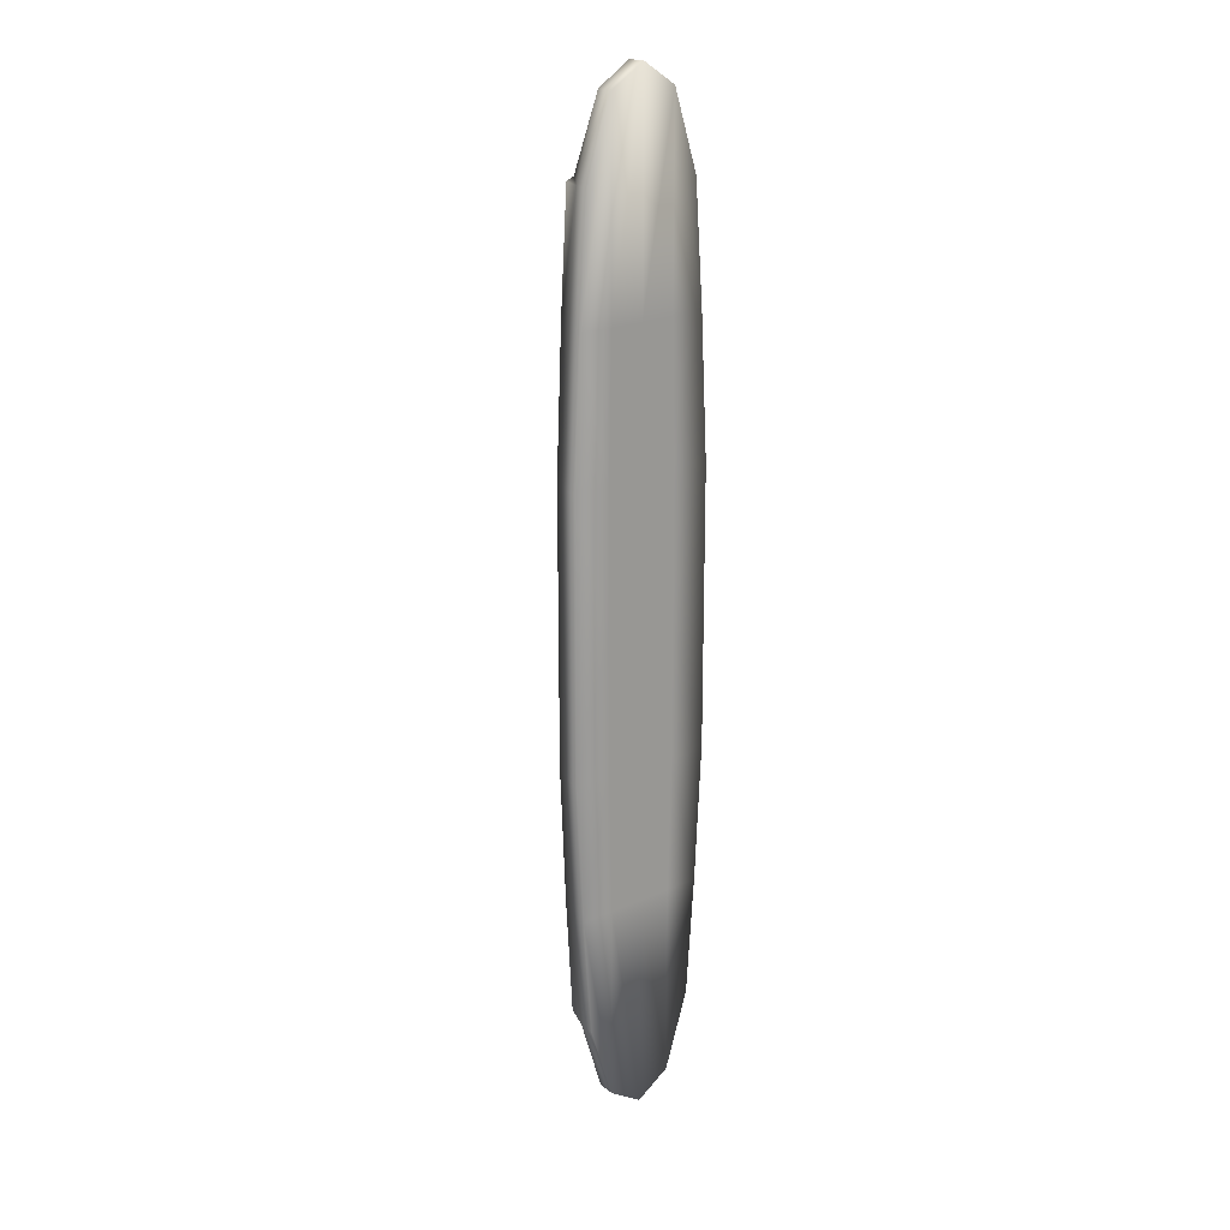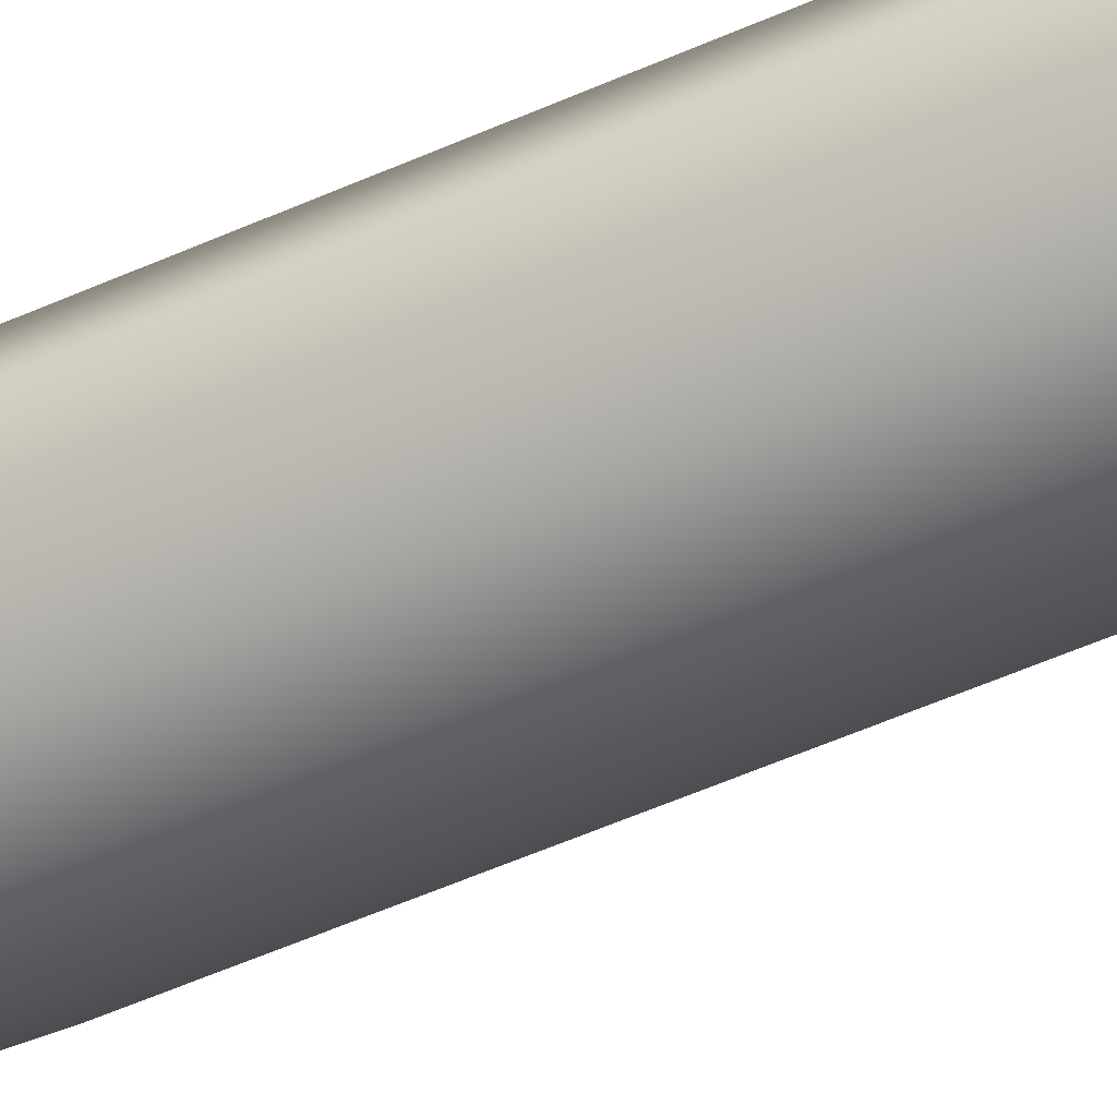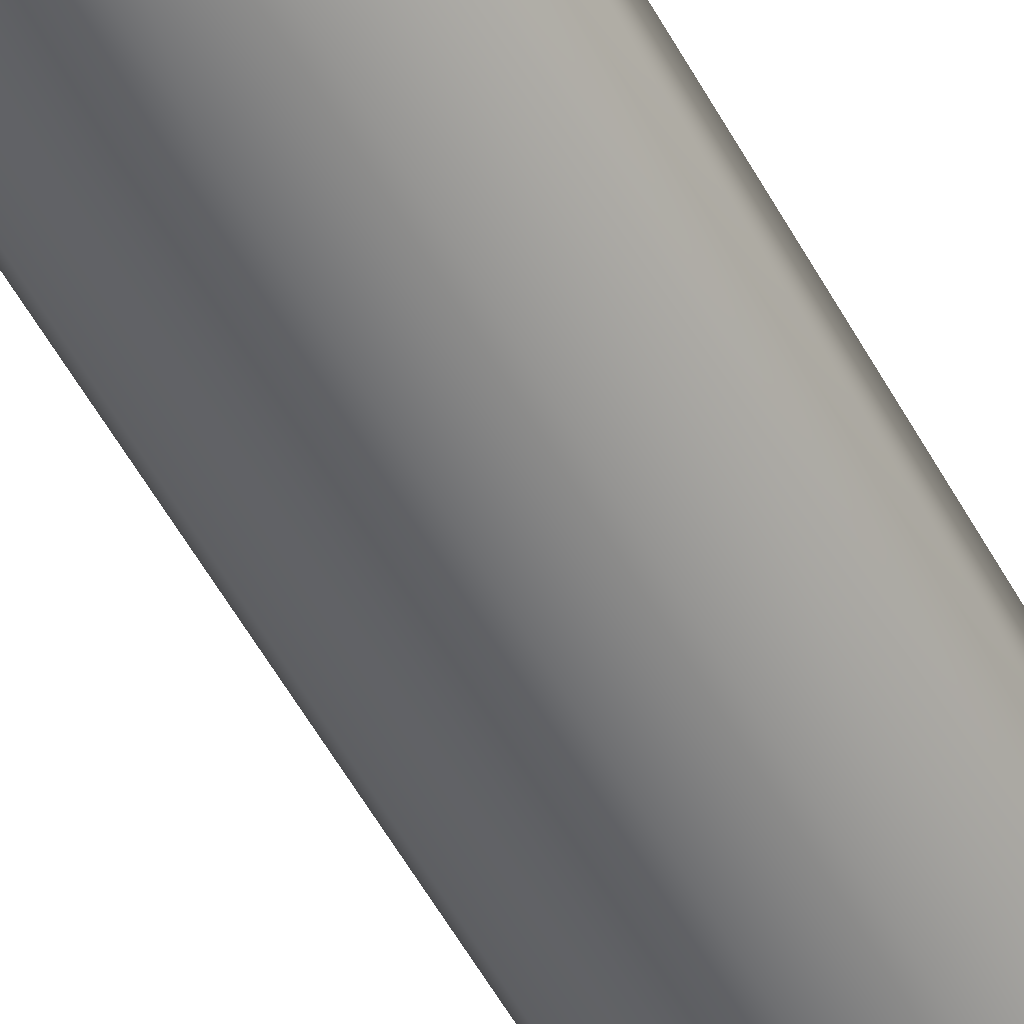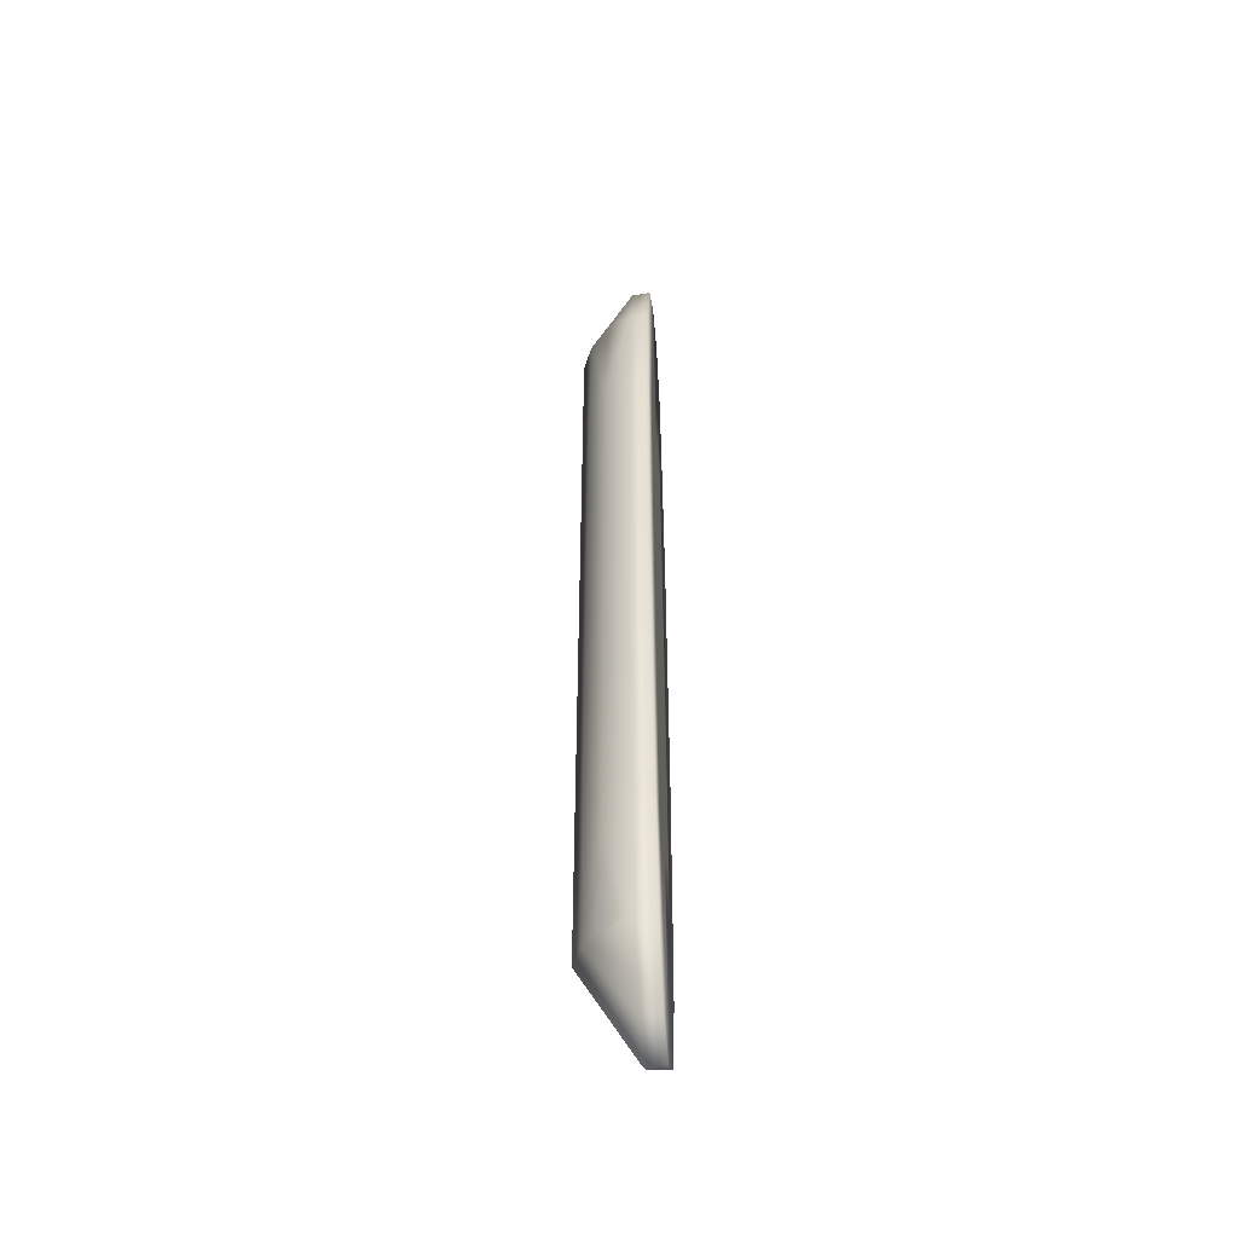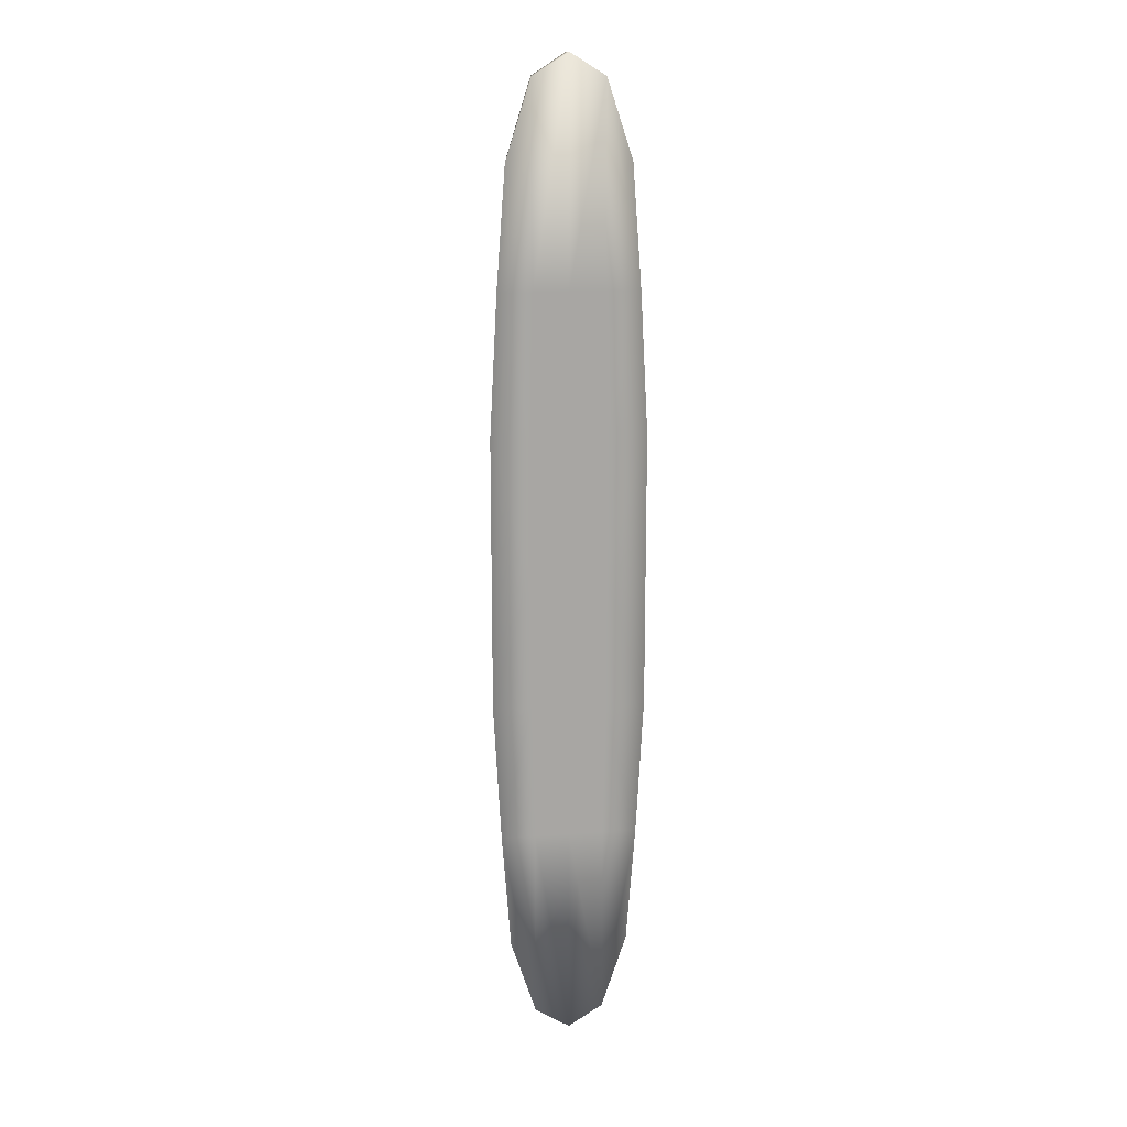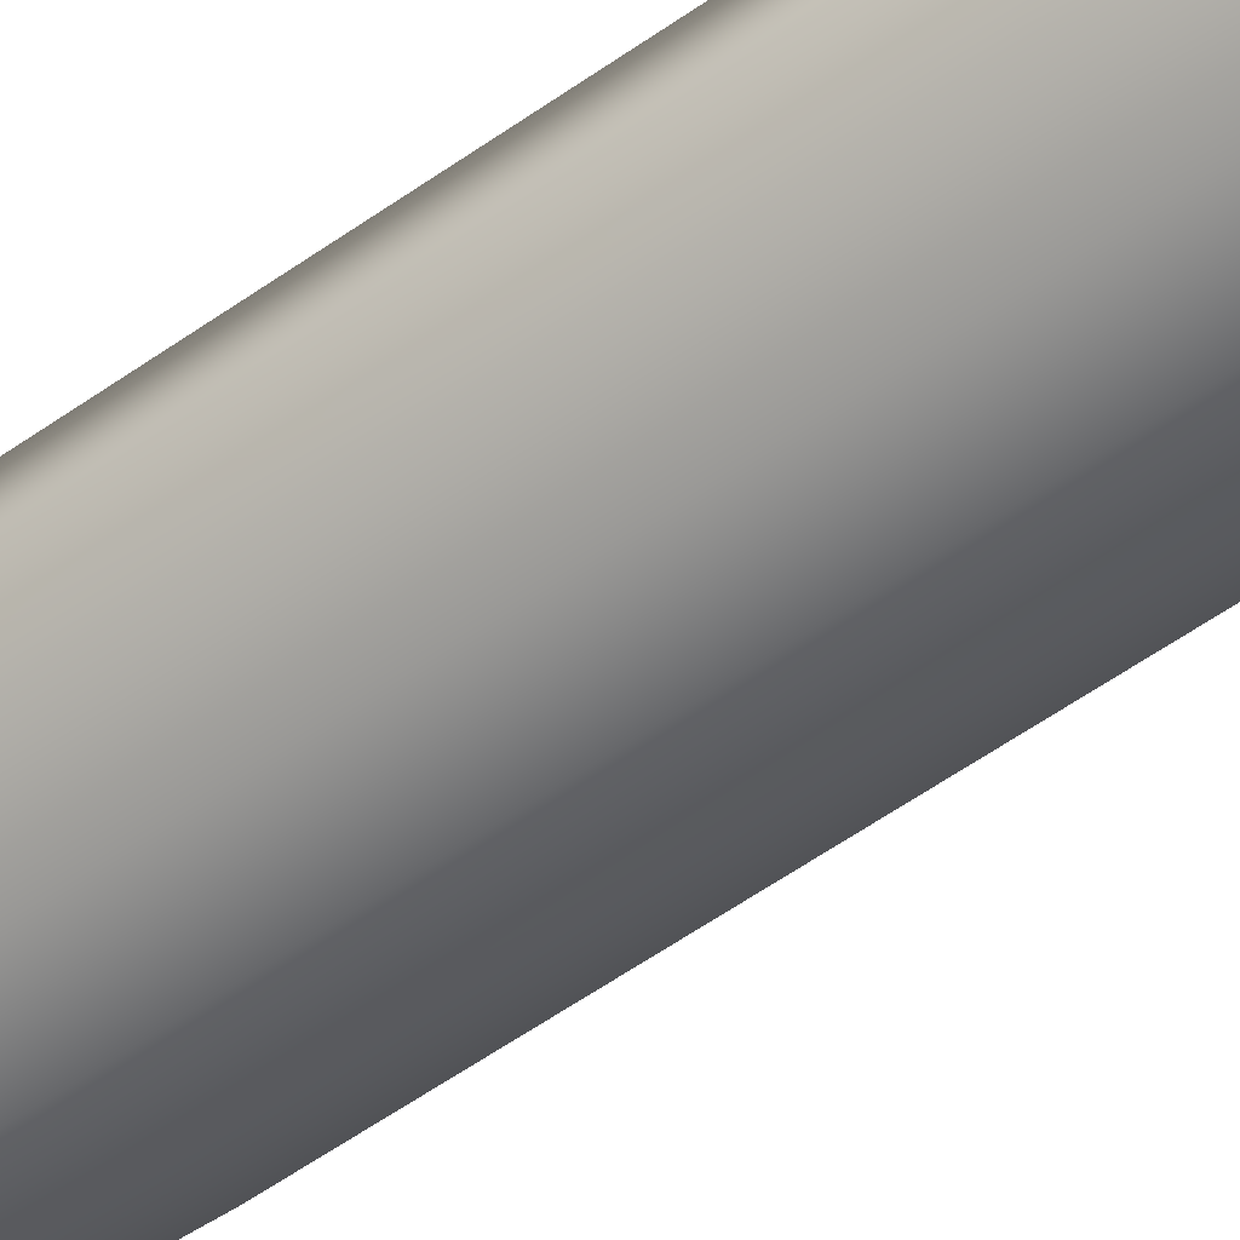
<metadata>
{"format":"obj","ext":"obj","renderer":"f3d","projection":"perspective","resolution":1024,"background":"white","views":[{"elev":19.7,"azim":-40.1,"up":"+Y"},{"elev":-52.7,"azim":115.8,"up":"+Z"},{"elev":-54.4,"azim":-151.9,"up":"+Z"},{"elev":-47.9,"azim":-83.4,"up":"+Y"},{"elev":16.1,"azim":-8.5,"up":"+Y"},{"elev":-52.2,"azim":128.1,"up":"+Z"}]}
</metadata>
<code>
v  8.745 57.78 -1.039
v  8.372 57.78 -3.762
v  4.865 68.97 -3.764
v  5.082 68.97 -1.039
v  -11.12 19.99 -1.039
v  -5.559 0.6791 -1.039
v  -5.425 19.99 -1.039
v  7.963 40.3 -7.434
v  6.936 57.78 -7.434
v  9.612 40.3 -3.762
v  8.818 19.99 -7.434
v  10.64 19.99 -3.762
v  -1e-06 40.3 -11.76
v  -1e-06 57.78 -11.76
v  3.468 57.78 -10.24
v  3.981 40.3 -10.24
v  -1e-06 20 -11.76
v  4.409 20 -10.24
v  -7.963 40.3 -7.434
v  -6.936 57.78 -7.434
v  -3.468 57.78 -10.24
v  -3.981 40.3 -10.24
v  -8.818 19.99 -7.434
v  -4.409 20 -10.24
v  -10.04 40.3 -1.039
v  -8.745 57.78 -1.039
v  -8.372 57.78 -3.762
v  -9.612 40.3 -3.762
v  -10.64 19.99 -3.762
v  10.04 40.3 -1.039
v  5.02 40.3 -1.039
v  11.12 19.99 -1.039
v  5.483 21.19 -1.039
v  5.487 20 -1.039
v  0 72.15 -1.039
v  -5.082 68.97 -1.039
v  -5.02 40.3 -1.039
v  0 40.3 -1.039
v  -5.424 21.18 -1.039
v  -0 21.19 -1.039
v  -4.865 68.97 -3.764
v  -0 72.15 -3.765
v  -1e-06 0 -11.76
v  -4.409 0 -10.24
v  8.818 0 -7.434
v  4.409 0 -10.24
v  11.12 0 -1.039
v  10.64 0 -3.762
v  -8.818 0 -7.434
v  -10.64 0 -3.762
v  -0 20 -1.039
v  5.499 0.6895 -1.039
v  0 0.6895 -1.039
v  -11.12 0 -1.039
v  -5.559 0 -1.039
v  5.499 0 -1.039
v  0 0 -1.039
v  8.745 -57.78 -1.039
v  5.082 -68.97 -1.039
v  4.865 -68.97 -3.764
v  8.372 -57.78 -3.762
v  -11.12 -19.99 -1.039
v  -5.425 -19.99 -1.039
v  -5.559 -0.6791 -1.039
v  7.963 -40.3 -7.434
v  9.612 -40.3 -3.762
v  6.936 -57.78 -7.434
v  8.818 -19.99 -7.434
v  10.64 -19.99 -3.762
v  -1e-06 -40.3 -11.76
v  3.981 -40.3 -10.24
v  3.468 -57.78 -10.24
v  -1e-06 -57.78 -11.76
v  -1e-06 -20 -11.76
v  4.409 -20 -10.24
v  -7.963 -40.3 -7.434
v  -3.981 -40.3 -10.24
v  -3.468 -57.78 -10.24
v  -6.936 -57.78 -7.434
v  -8.818 -19.99 -7.434
v  -4.409 -20 -10.24
v  -10.04 -40.3 -1.039
v  -9.612 -40.3 -3.762
v  -8.372 -57.78 -3.762
v  -8.745 -57.78 -1.039
v  -10.64 -19.99 -3.762
v  10.04 -40.3 -1.039
v  5.02 -40.3 -1.039
v  11.12 -19.99 -1.039
v  5.487 -20 -1.039
v  5.483 -21.19 -1.039
v  0 -72.15 -1.039
v  0 -40.3 -1.039
v  -5.02 -40.3 -1.039
v  -5.082 -68.97 -1.039
v  -0 -21.19 -1.039
v  -5.424 -21.18 -1.039
v  -0 -72.15 -3.765
v  -4.865 -68.97 -3.764
v  -0 -20 -1.039
v  5.499 -0.6895 -1.039
v  0 -0.6895 -1.039
o Cylinder047
g Cylinder047
f 1 2 3 4
f 5 6 7
f 8 9 2 10
f 11 8 10 12
f 13 14 15 16
f 17 13 16 18
f 19 20 21 22
f 23 19 22 24
f 25 26 27 28
f 5 25 28 29
f 30 1 4 31
f 32 30 33 34
f 35 36 37 38
f 38 37 39 40
f 14 21 41 42
f 24 17 43 44
f 21 14 13 22
f 22 13 17 24
f 36 26 25 37
f 37 25 39
f 21 20 27 41
f 18 11 45 46
f 15 14 42 3
f 15 9 8 16
f 16 8 11 18
f 4 35 38 31
f 31 38 40 33
f 12 32 47 48
f 29 23 49 50
f 2 9 15 3
f 2 1 30 10
f 10 30 32 12
f 27 20 19 28
f 28 19 23 29
f 41 36 35 42
f 27 26 36 41
f 42 35 4 3
f 39 7 51 40
f 40 51 34 33
f 52 34 51 53
f 53 51 7 6
f 30 31 33
f 25 5 7 39
f 5 54 55 6
f 32 34 52
f 45 11 12 48
f 43 17 18 46
f 49 23 24 44
f 54 5 29 50
f 56 52 53 57
f 57 53 6 55
f 47 32 52 56
f 58 59 60 61
f 62 63 64
f 65 66 61 67
f 68 69 66 65
f 70 71 72 73
f 74 75 71 70
f 76 77 78 79
f 80 81 77 76
f 82 83 84 85
f 62 86 83 82
f 87 88 59 58
f 89 90 91 87
f 92 93 94 95
f 93 96 97 94
f 73 98 99 78
f 81 44 43 74
f 78 77 70 73
f 77 81 74 70
f 95 94 82 85
f 94 97 82
f 78 99 84 79
f 75 46 45 68
f 72 60 98 73
f 72 71 65 67
f 71 75 68 65
f 59 88 93 92
f 88 91 96 93
f 69 48 47 89
f 86 50 49 80
f 61 60 72 67
f 61 66 87 58
f 66 69 89 87
f 84 83 76 79
f 83 86 80 76
f 99 98 92 95
f 84 99 95 85
f 98 60 59 92
f 97 96 100 63
f 96 91 90 100
f 101 102 100 90
f 102 64 63 100
f 87 91 88
f 82 97 63 62
f 62 64 55 54
f 89 101 90
f 45 48 69 68
f 43 46 75 74
f 49 44 81 80
f 54 50 86 62
f 56 57 102 101
f 57 55 64 102
f 47 56 101 89

</code>
